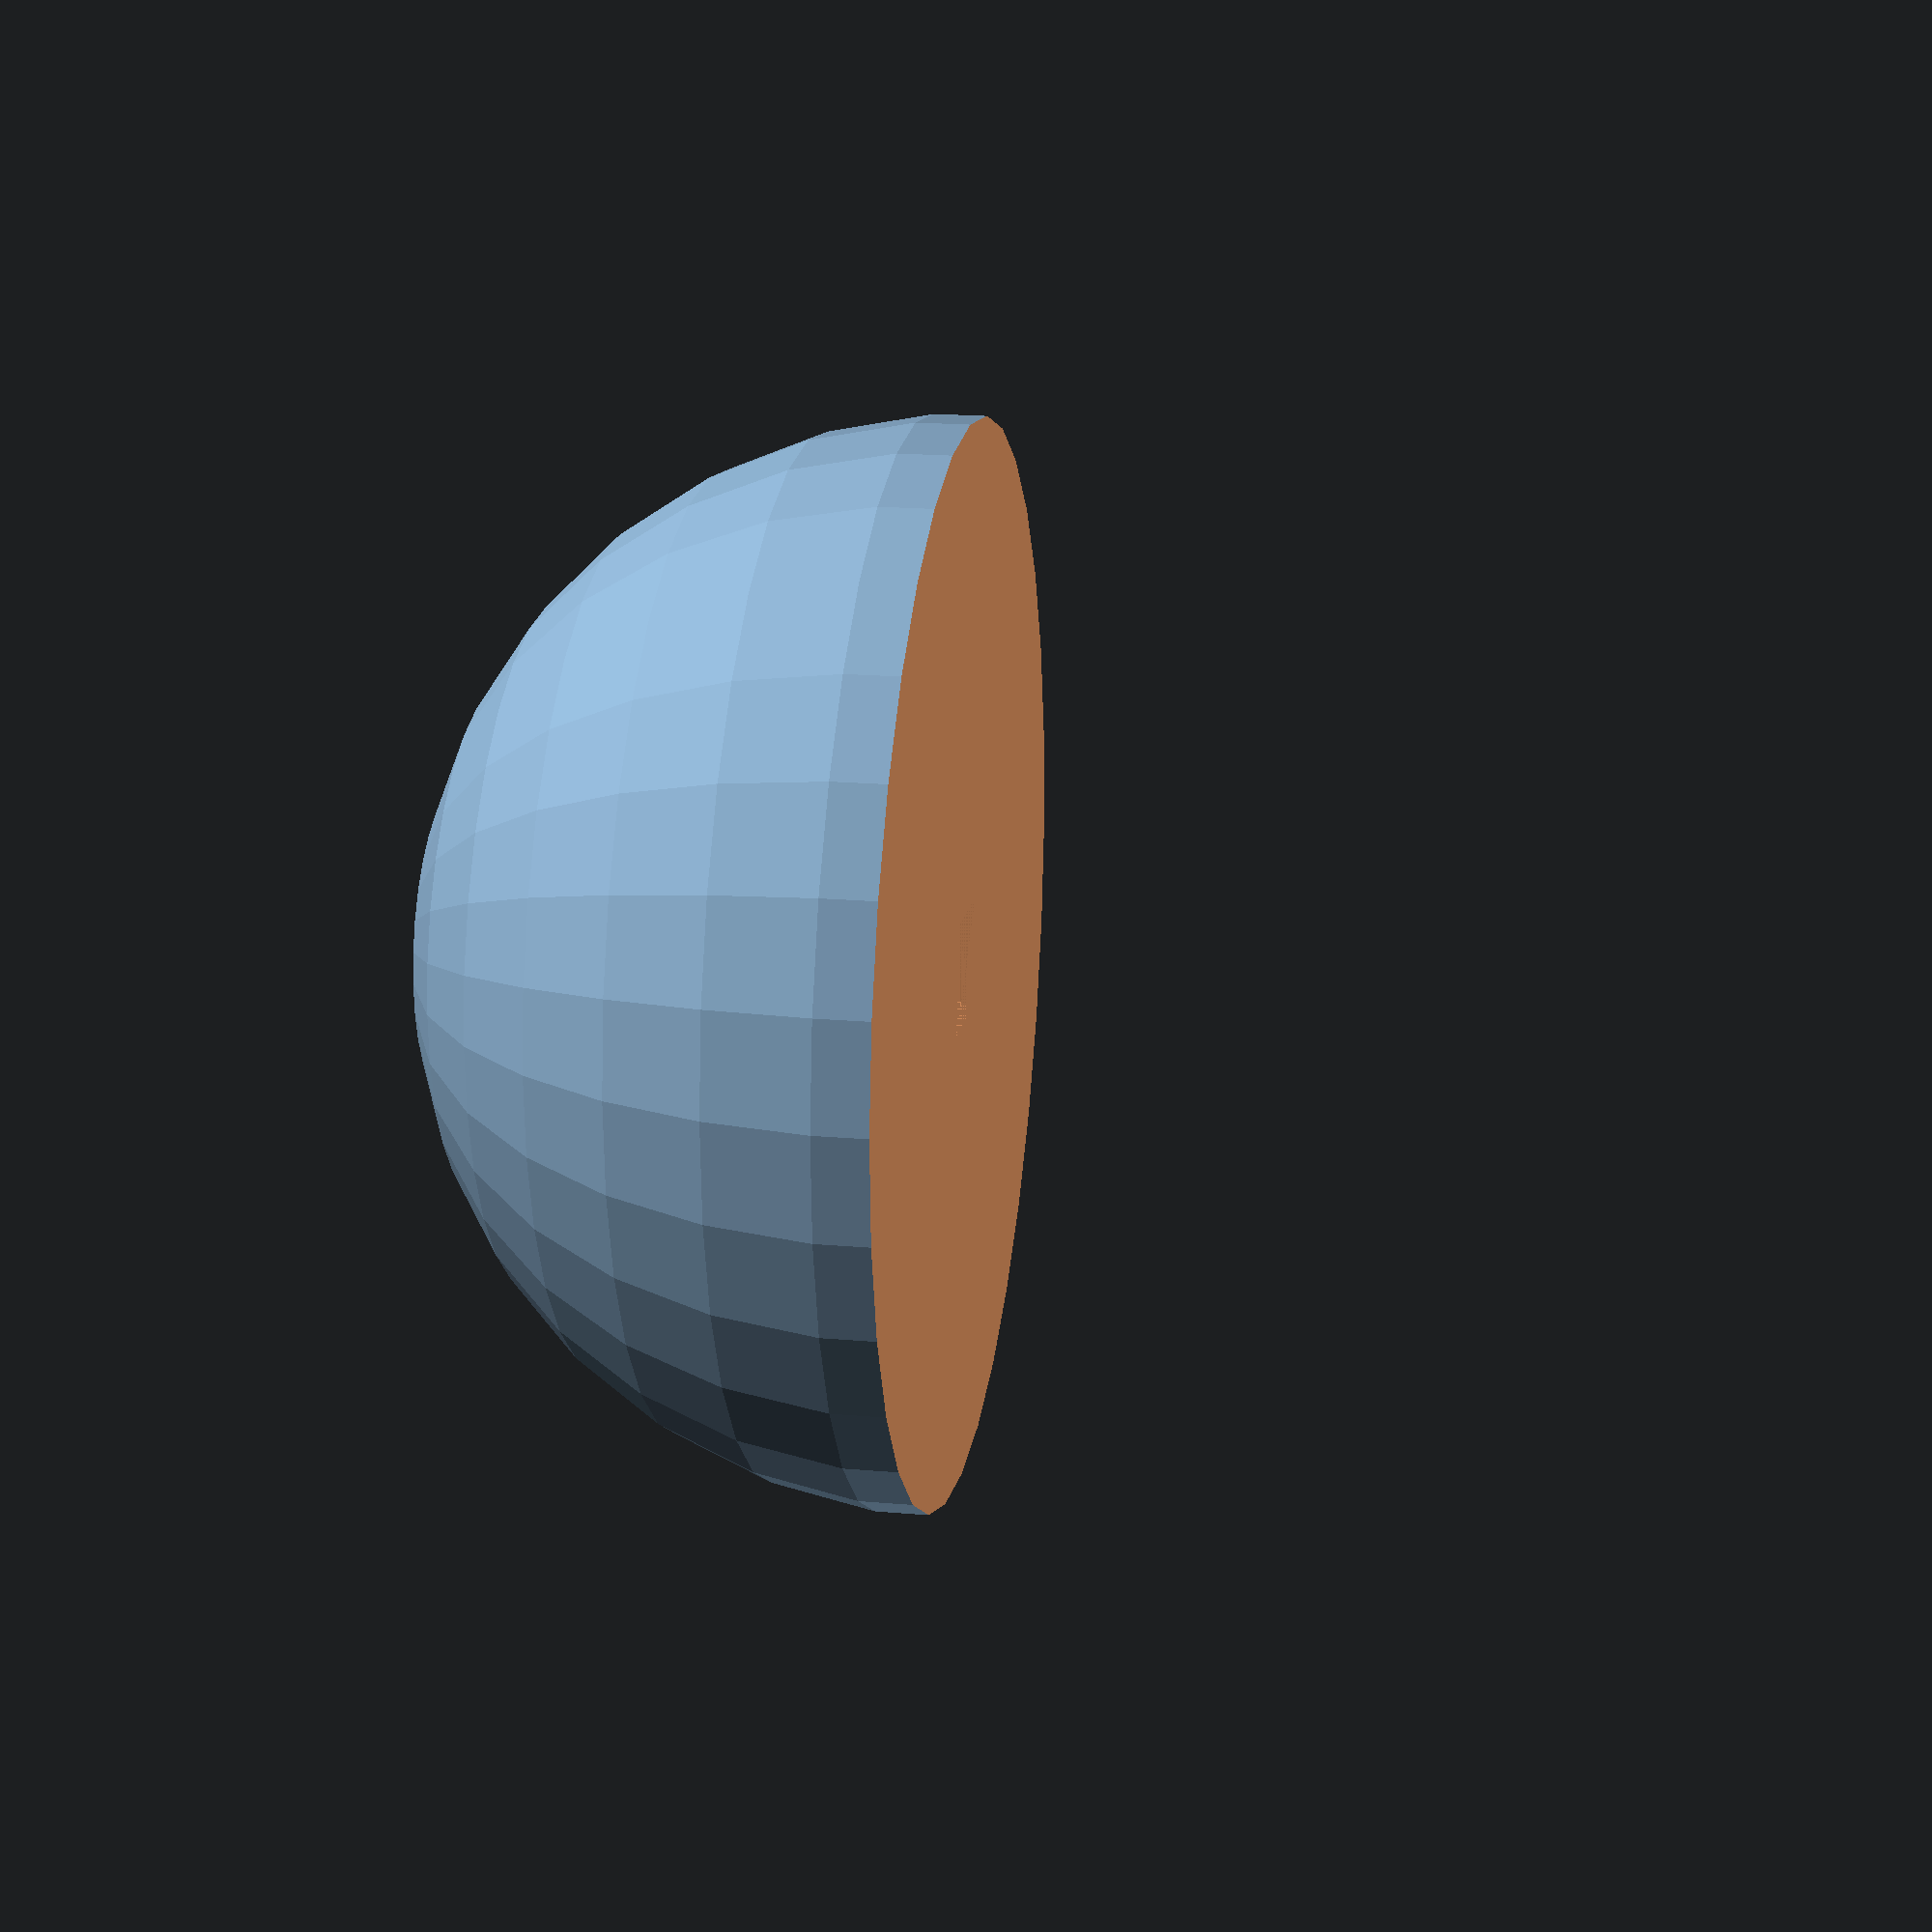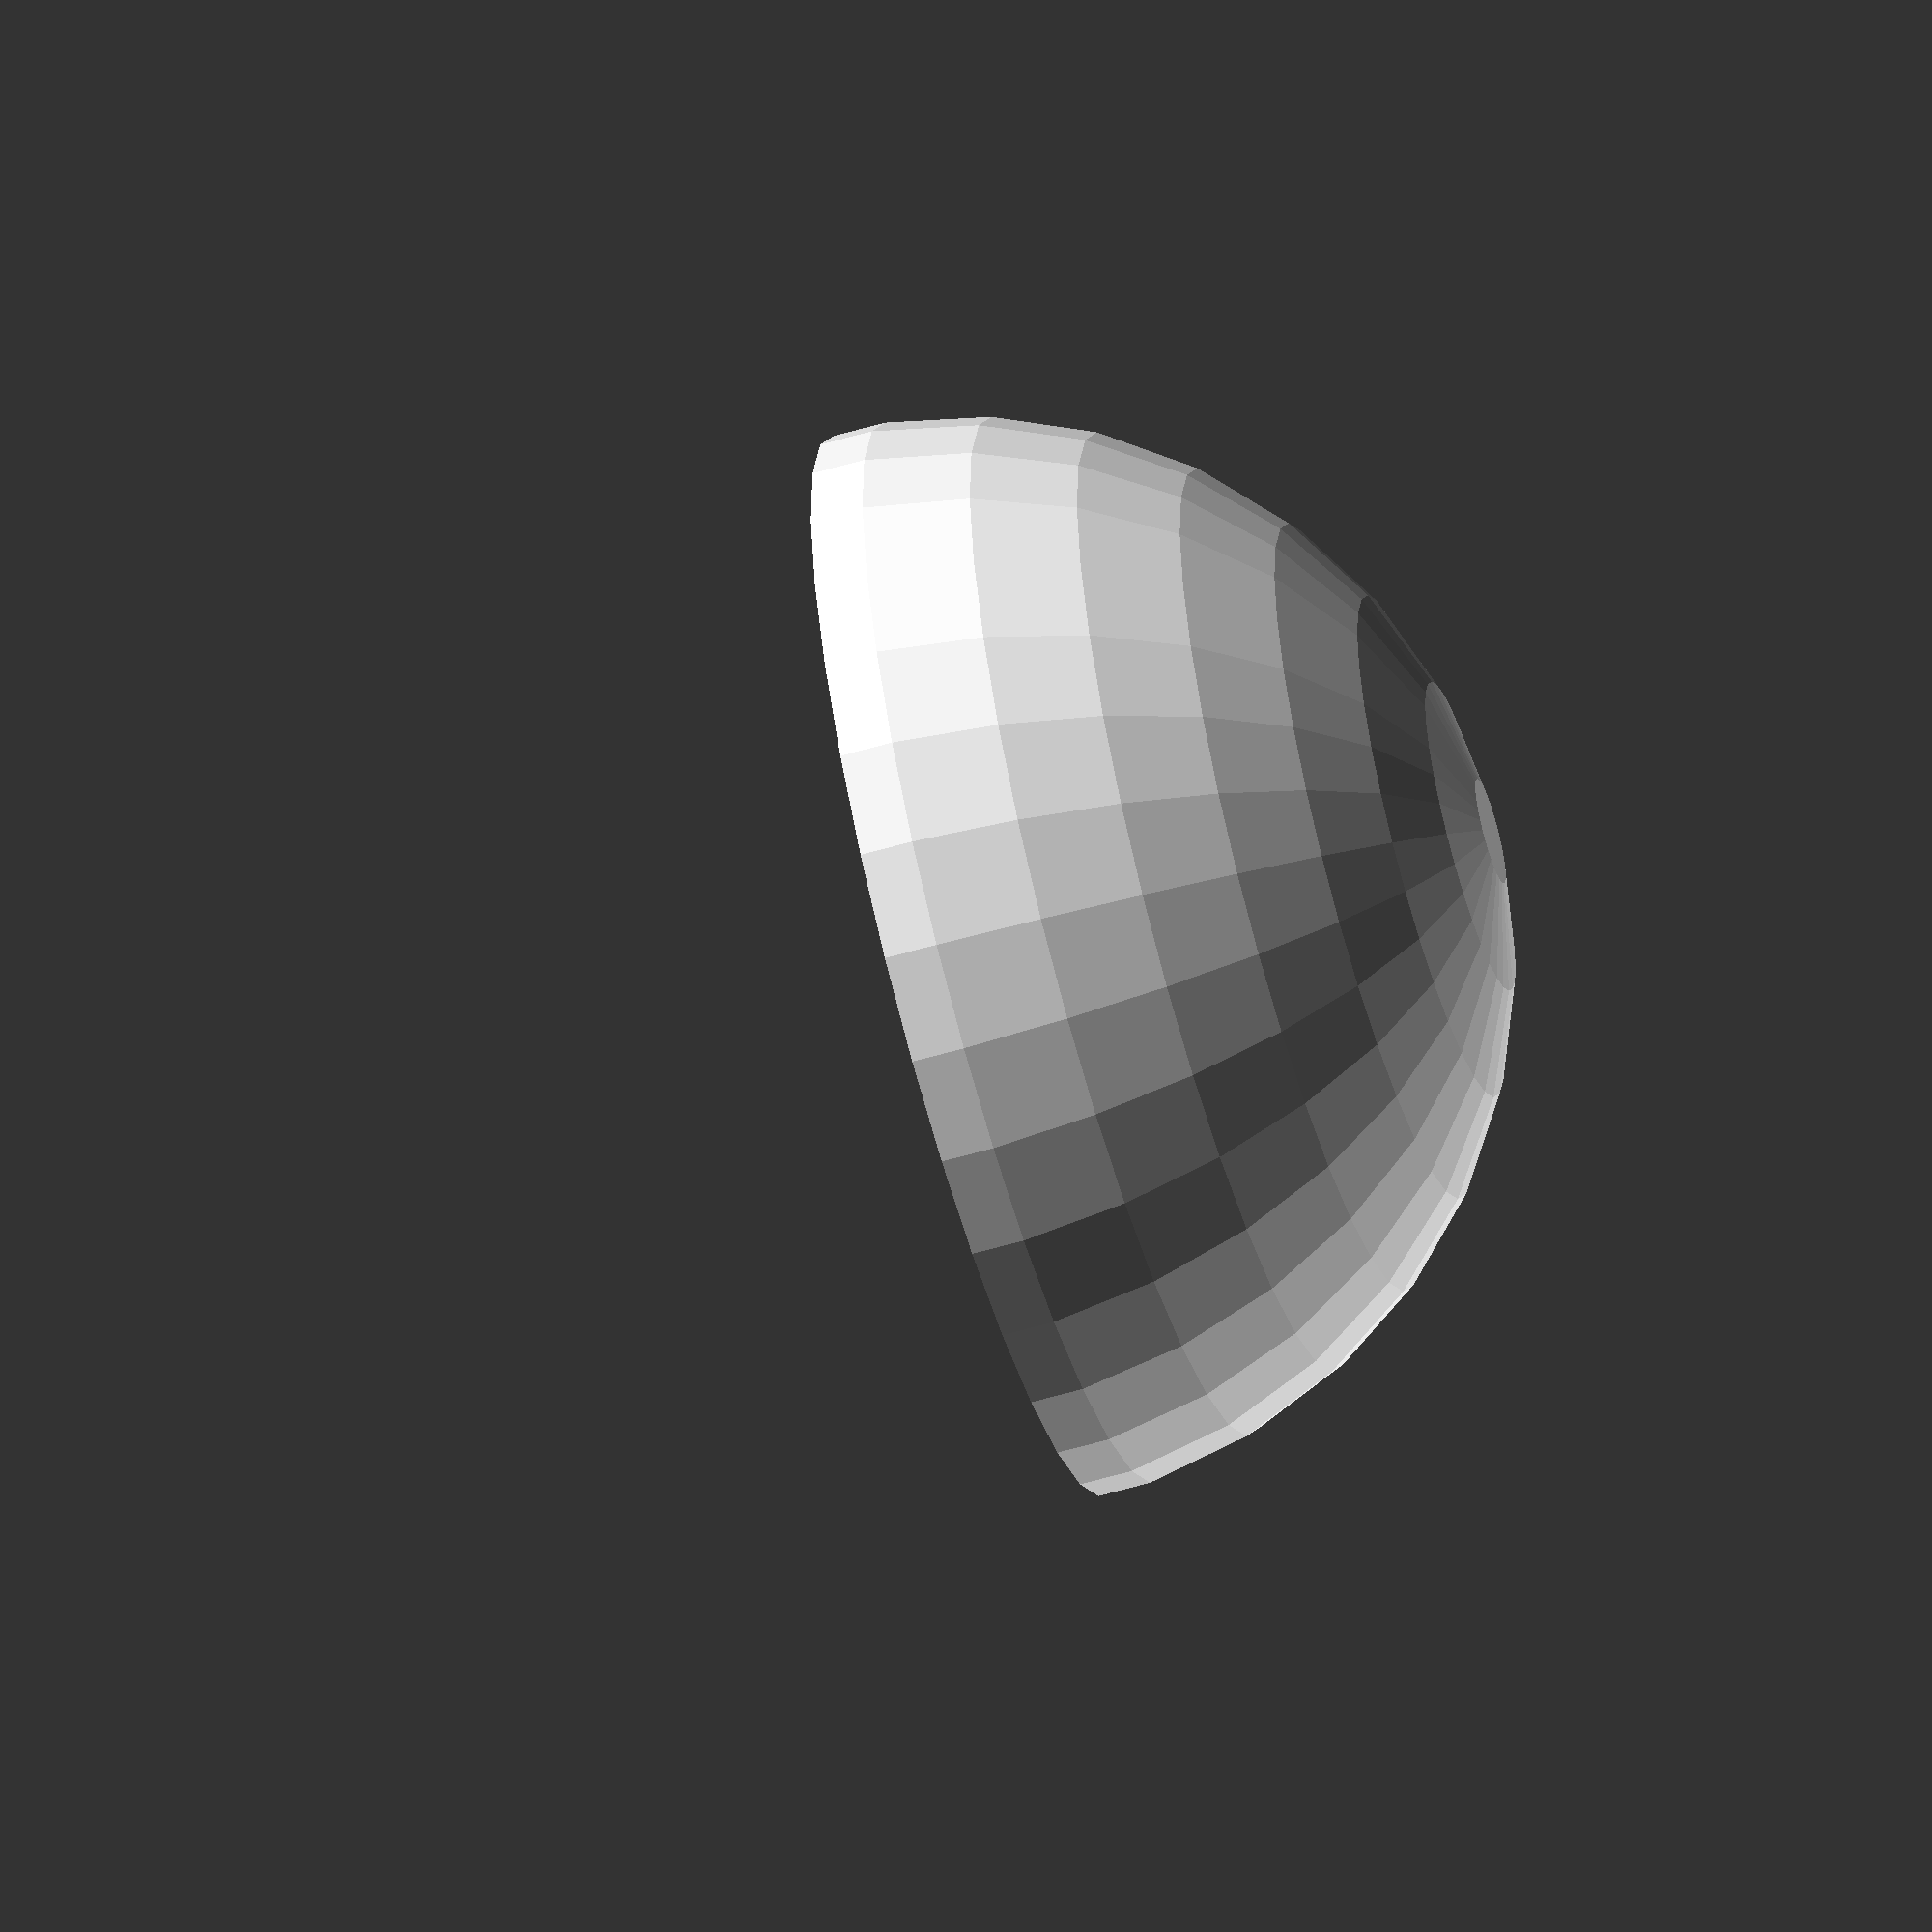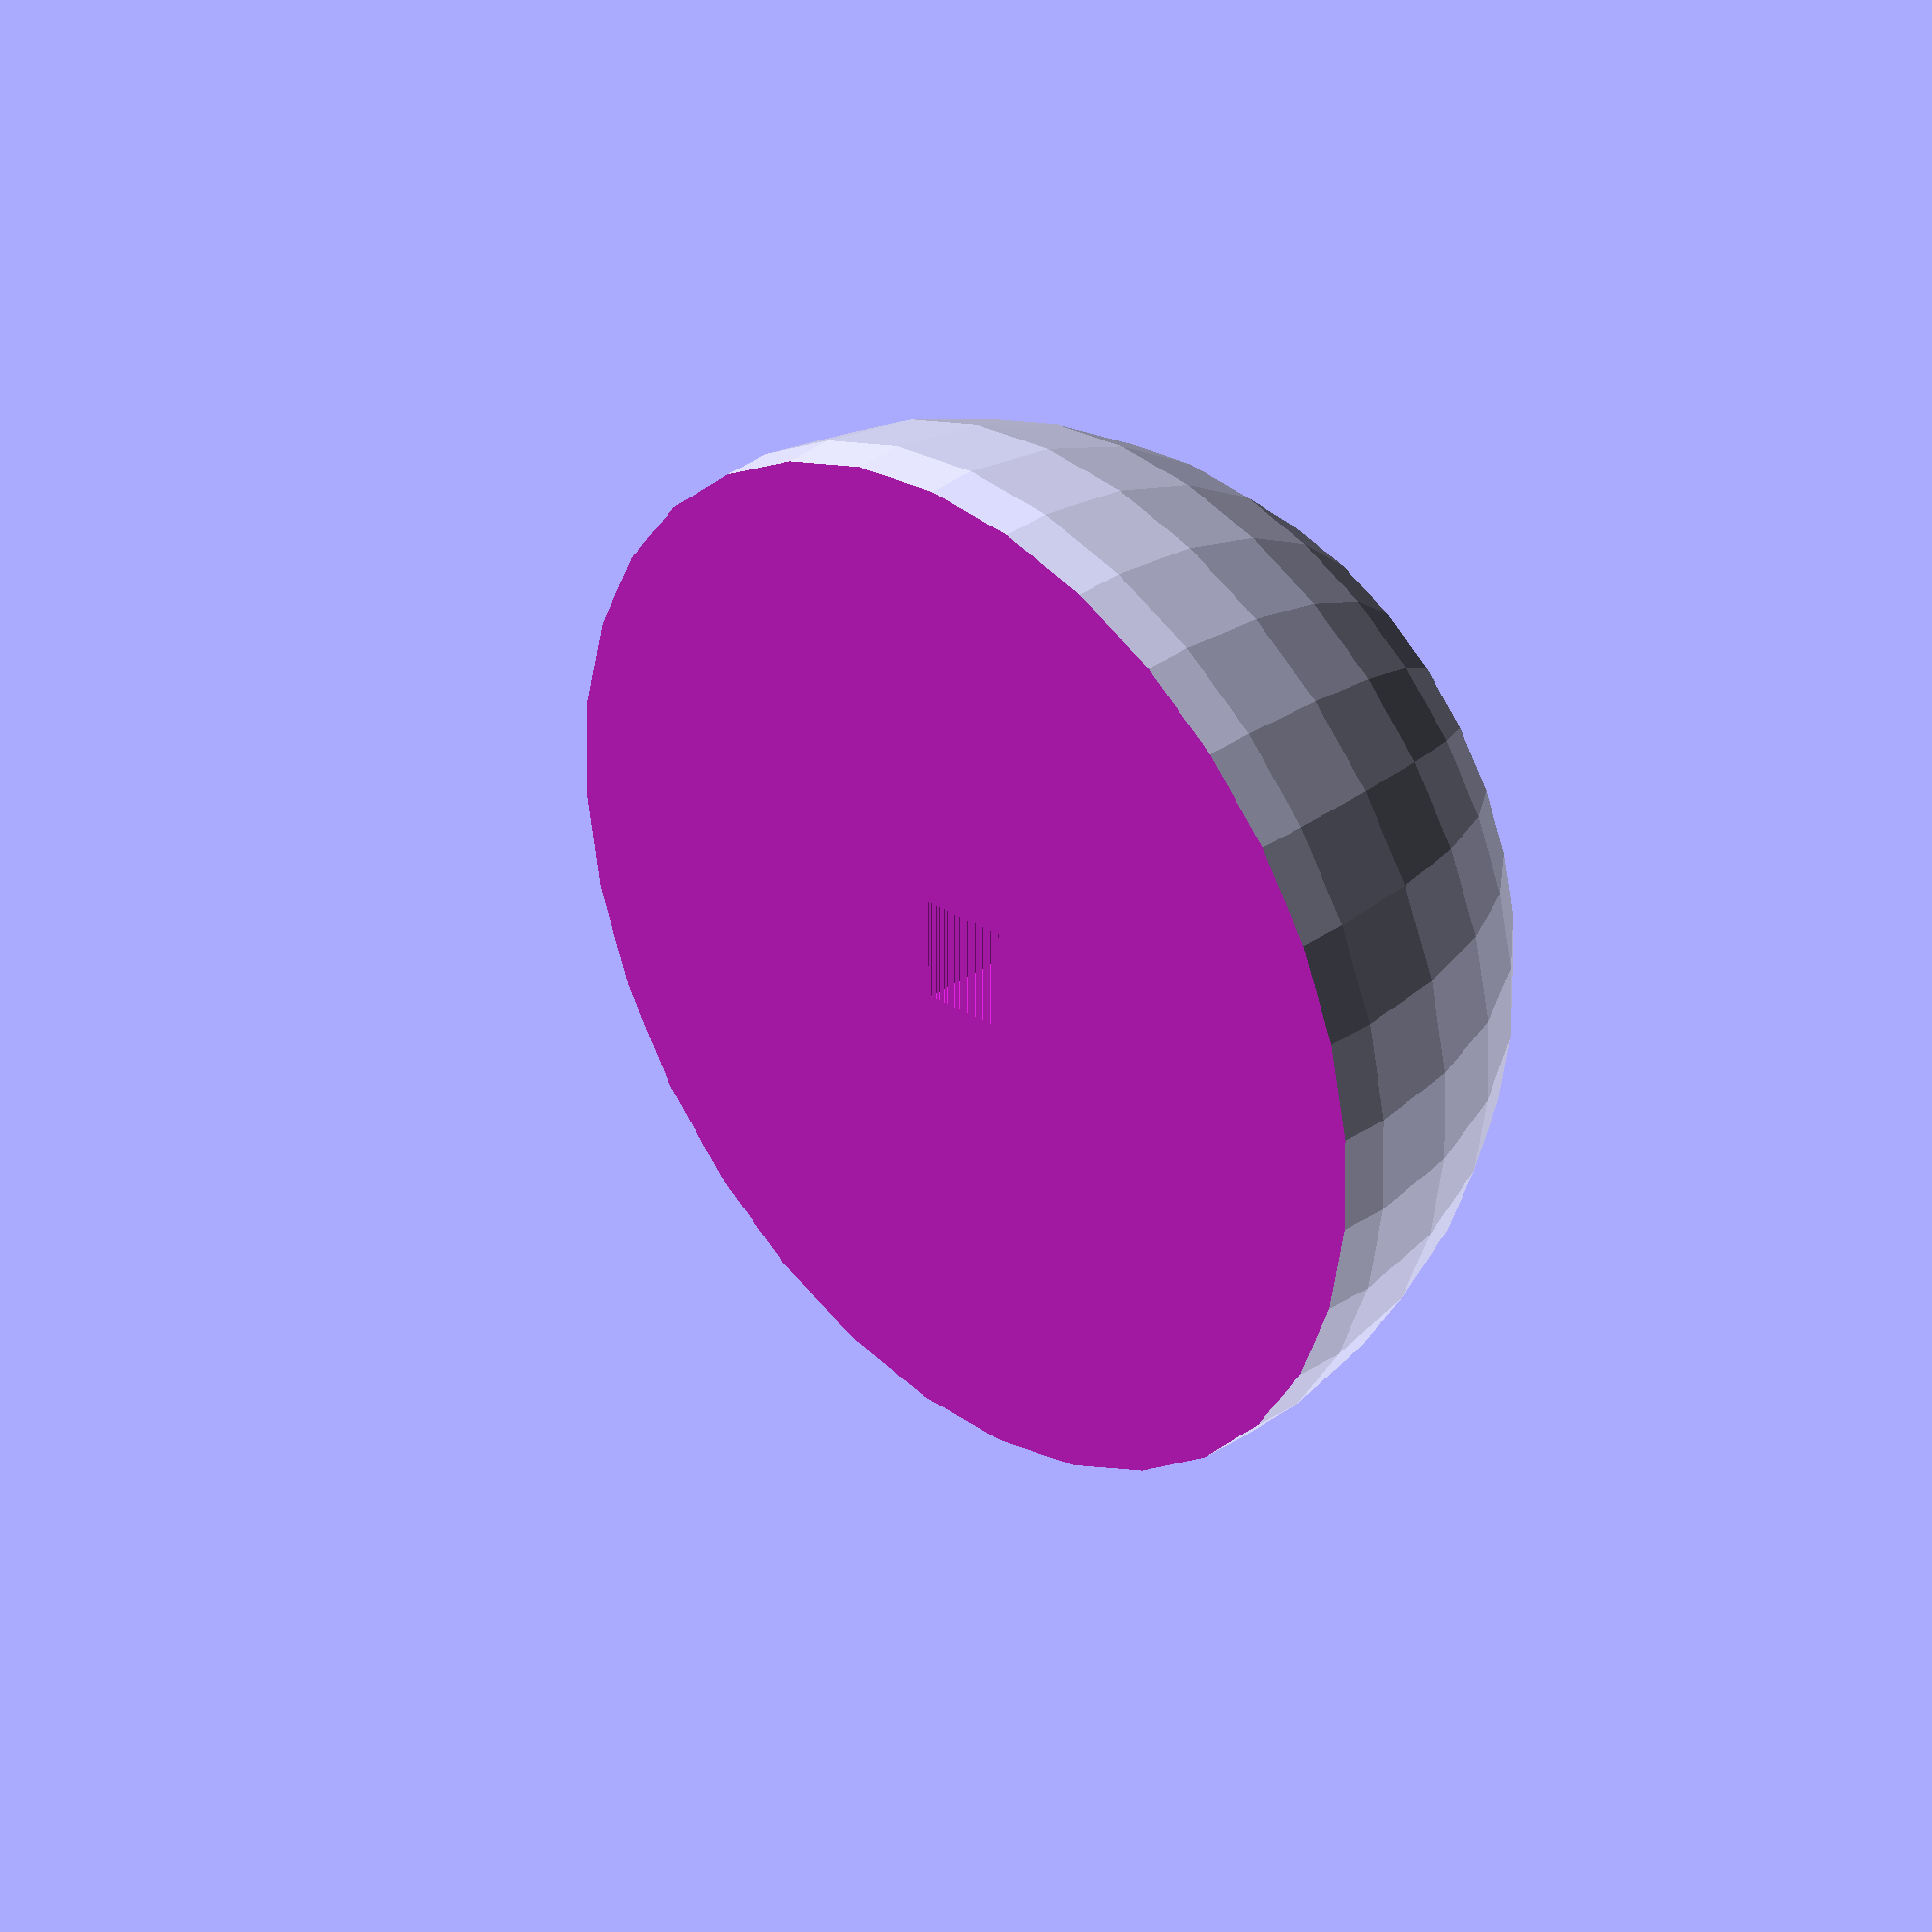
<openscad>
radiusSphere=100;
thicknessStand=20;
tolerance=0.2;
fn=32;

difference(){
  sphere($fn=fn, r=radiusSphere);
  translate([0,0,-radiusSphere])cube([2*radiusSphere,2*radiusSphere,2*radiusSphere], true);
  
  //Hole for stand
  translate([0,0,thicknessStand/2])cube([thicknessStand+tolerance,thicknessStand+tolerance,thicknessStand], true);
}


</openscad>
<views>
elev=340.5 azim=87.2 roll=99.1 proj=p view=solid
elev=60.4 azim=301.5 roll=286.5 proj=o view=solid
elev=146.6 azim=95.1 roll=314.1 proj=o view=wireframe
</views>
